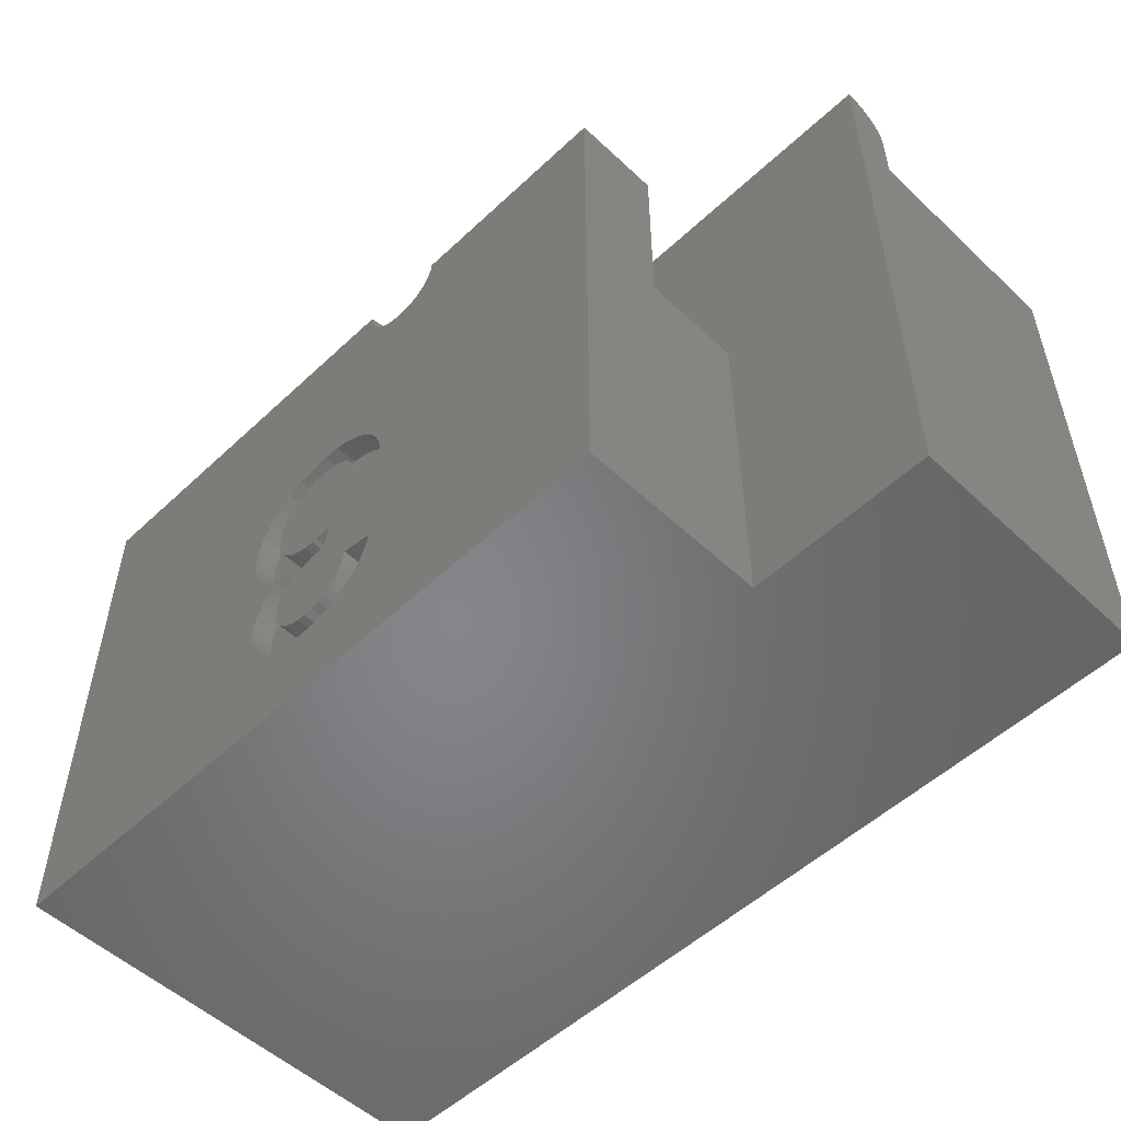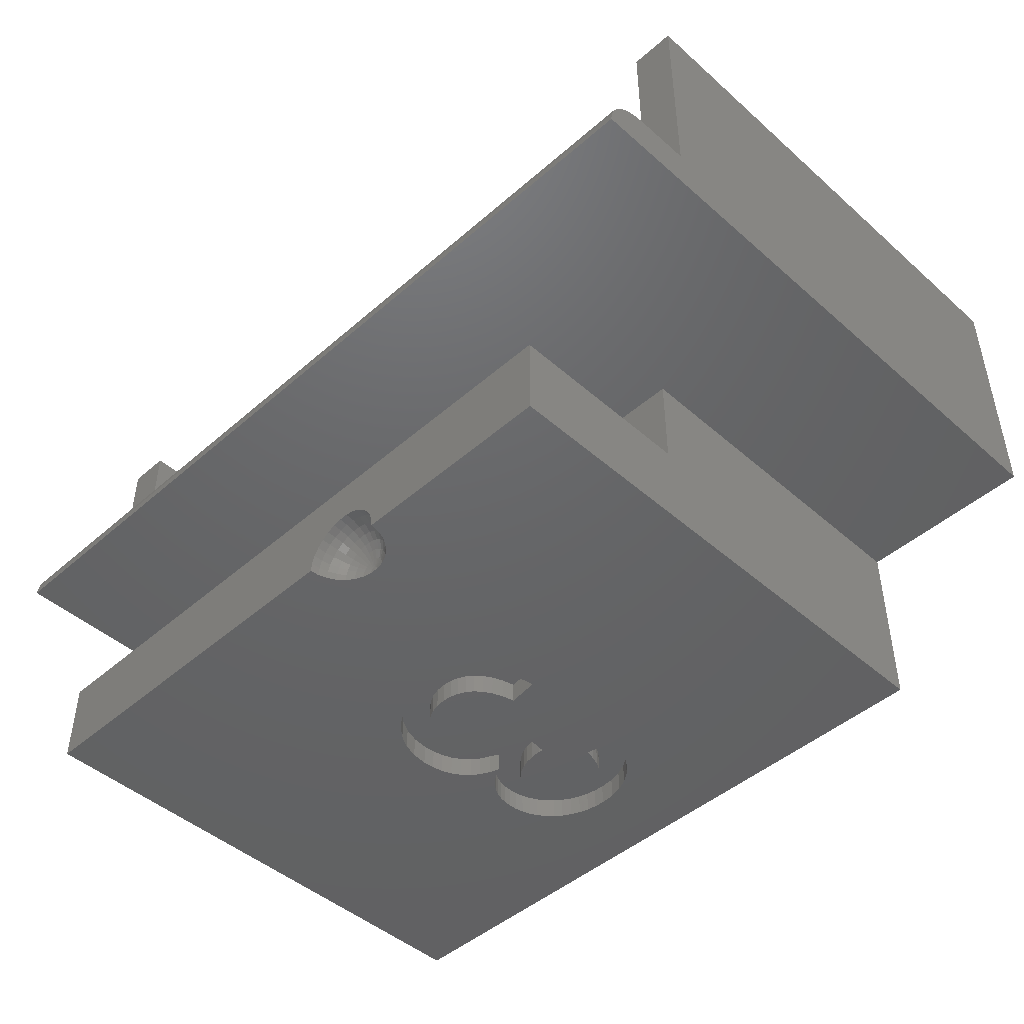
<metadata>
{"format":"stl","ext":"stl","renderer":"f3d","projection":"perspective","resolution":1024,"background":"white","views":[{"elev":-52.9,"azim":45.0,"up":"+Z"},{"elev":-46.3,"azim":44.9,"up":"+Y"}]}
</metadata>
<code>
# stl→obj: 398 verts, 792 faces
v -1 0 6.049
v -1 6 10
v -1 6 -2
v -1 1 10
v -1 0.9945 11.25
v -1 1 11.25
v -1 0 11.25
v -1 0.9945 11.35
v -1 0.9511 11.56
v -1 0.866 11.75
v -1 0.7431 11.92
v -1 0.5878 12.06
v -1 0.4067 12.16
v -1 -4.25 -2
v -1 -2.25 6.049
v -1 -4.25 10.47
v -1 -2.25 10.47
v -1 0.2079 12.23
v -1 0 12.25
v 18.02 6 10
v 19.02 1 10
v 19.02 6 10
v 18.02 1 10
v 0 1 10
v 0 6 10
v 19.02 0 11.25
v 19.02 0.9945 11.35
v 19.02 0.9511 11.56
v 19.02 1 11.25
v 19.02 0.9945 11.25
v 19.02 6 -2
v 19.02 0.866 11.75
v 19.02 0.7431 11.92
v 19.02 0.5878 12.06
v 19.02 0.4067 12.16
v 19.02 0.2079 12.23
v 19.02 0 12.25
v 19.02 0 -2
v 18.02 6 0
v 0 6 0
v 14.87 -4.25 -2
v 14.87 0 -2
v 14.87 0 6.049
v 0 1 0
v 18.02 1 0
v 9.988 -4.042 10.47
v 14.87 -4.25 10.47
v 14.87 -2.25 10.47
v 10.01 -4.25 10.47
v 9.924 -3.843 10.47
v 9.819 -3.662 10.47
v 9.679 -3.507 10.47
v 9.51 -3.384 10.47
v 9.319 -3.299 10.47
v 9.115 -3.255 10.47
v 8.905 -3.255 10.47
v 8.701 -3.299 10.47
v 8.51 -3.384 10.47
v 8.341 -3.507 10.47
v 8.201 -3.662 10.47
v 8.096 -3.843 10.47
v 8.032 -4.042 10.47
v 8.01 -4.25 10.47
v 14.87 -2.25 6.049
v 6.759 -4.25 0.4795
v 6.555 -4.25 2.254
v 5.988 -4.25 1.395
v 7.989 -4.25 1.285
v 8.042 -4.25 1.537
v 6.005 -4.25 1.202
v 7.91 -4.25 1.067
v 6.056 -4.25 1.026
v 7.169 -4.25 0.4797
v 6.964 -4.25 0.463
v 6.141 -4.25 0.8683
v 7.806 -4.25 0.8826
v 6.26 -4.25 0.7274
v 6.407 -4.25 0.6117
v 7.676 -4.25 0.7315
v 6.573 -4.25 0.5291
v 7.525 -4.25 0.614
v 7.356 -4.25 0.5301
v 7.204 -4.25 2.392
v 7.256 -4.25 2.39
v 7.228 -4.25 2.391
v 7.287 -4.25 2.387
v 6.976 -4.25 2.376
v 7.945 -4.25 4.713
v 6.948 -4.25 5.35
v 6.7 -4.25 5.327
v 7.157 -4.25 5.332
v 6.471 -4.25 5.26
v 7.827 -4.25 4.916
v 7.35 -4.25 5.281
v 6.263 -4.25 5.148
v 7.527 -4.25 5.195
v 6.075 -4.25 4.992
v 7.686 -4.25 5.075
v 8.042 -4.25 4.467
v 5.919 -4.25 4.802
v 5.808 -4.25 4.591
v 5.741 -4.25 4.358
v 7.12 -4.25 2.965
v 5.719 -4.25 4.104
v 8.032 -4.25 10.27
v 5.815 -4.25 5.65
v 6.157 -4.25 5.82
v 8.096 -4.25 10.07
v 6.535 -4.25 5.922
v 8.201 -4.25 9.887
v 6.952 -4.25 5.956
v 8.341 -4.25 9.732
v 7.671 -4.25 5.839
v 8.701 -4.25 9.524
v 7.328 -4.25 5.927
v 8.51 -4.25 9.609
v 5.512 -4.25 5.413
v 5.262 -4.25 5.126
v 5.084 -4.25 4.81
v 4.978 -4.25 4.464
v 4.942 -4.25 4.088
v 4.96 -4.25 3.811
v 5.015 -4.25 3.559
v 5.248 -4.25 1.6
v 5.807 -4.25 2.697
v 5.866 -4.25 2.518
v 6.057 -4.25 2.619
v 5.7 -4.25 2.4
v 5.587 -4.25 2.807
v 5.559 -4.25 2.265
v 5.396 -4.25 2.95
v 5.443 -4.25 2.115
v 5.235 -4.25 3.126
v 5.107 -4.25 3.33
v 5.352 -4.25 1.952
v 5.287 -4.25 1.78
v 5.235 -4.25 1.411
v 5.249 -4.25 1.21
v 5.289 -4.25 1.015
v 5.357 -4.25 0.8258
v 6.741 -4.25 -0.1261
v 6.98 -4.25 -0.1392
v 6.512 -4.25 -0.08679
v 6.292 -4.25 -0.0213
v 6.081 -4.25 0.07037
v 5.888 -4.25 0.1847
v 5.719 -4.25 0.318
v 5.574 -4.25 0.4705
v 5.453 -4.25 0.642
v 9.988 -4.25 10.27
v 9.924 -4.25 10.07
v 9.819 -4.25 9.887
v 9.679 -4.25 9.732
v 8.663 -4.25 4.951
v 9.51 -4.25 9.609
v 8.488 -4.25 5.237
v 9.319 -4.25 9.524
v 8.256 -4.25 5.488
v 9.115 -4.25 9.48
v 8.905 -4.25 9.48
v 7.98 -4.25 5.693
v 8.784 -4.25 4.63
v 8.848 -4.25 4.275
v 6.887 -4.25 2.945
v 5.74 -4.25 3.863
v 6.644 -4.25 2.965
v 5.802 -4.25 3.644
v 7.255 -4.25 2.991
v 5.905 -4.25 3.447
v 6.049 -4.25 3.272
v 6.225 -4.25 3.129
v 6.423 -4.25 3.027
v 8.116 -4.25 4.178
v 7.404 -4.25 3.026
v 7.322 -4.25 2.383
v 8.775 -4.25 1.407
v 6.76 -4.25 2.331
v 6.362 -4.25 2.147
v 6.011 -4.25 1.632
v 6.198 -4.25 2.009
v 6.081 -4.25 1.837
v 8.686 -4.25 1.059
v 8.555 -4.25 0.7534
v 8.381 -4.25 0.4888
v 8.165 -4.25 0.2657
v 7.912 -4.25 0.08853
v 7.63 -4.25 -0.03798
v 7.32 -4.25 -0.1139
v 6.997 -4.25 2.95
v 9.499 -3.403 10.27
v 9.312 -3.32 10.27
v 8.908 -3.277 10.27
v 9.112 -3.277 10.27
v 9.551 -3.649 9.887
v 9.415 -3.549 9.887
v 9.345 -3.671 9.732
v 8.271 -3.921 9.887
v 8.271 -3.713 10.07
v 8.175 -3.878 10.07
v 9.665 -3.523 10.27
v 9.621 -3.571 10.07
v 9.467 -3.459 10.07
v 9.458 -3.753 9.732
v 9.904 -3.852 10.27
v 9.801 -3.675 10.27
v 9.749 -3.713 10.07
v 9.312 -4.186 9.524
v 9.467 -4.047 9.609
v 9.292 -4.124 9.524
v 9.749 -3.921 9.887
v 9.665 -3.774 9.887
v 8.855 -3.982 9.524
v 8.76 -3.817 9.609
v 8.675 -3.878 9.609
v 8.053 -4.047 10.27
v 9.801 -4.082 9.887
v 9.967 -4.047 10.27
v 9.904 -4.06 10.07
v 8.675 -3.671 9.732
v 8.76 -3.481 9.887
v 8.605 -3.549 9.887
v 8.116 -4.06 10.07
v 8.355 -3.774 9.887
v 8.521 -4.146 9.609
v 8.355 -4.111 9.732
v 8.908 -4.228 9.48
v 8.728 -4.124 9.524
v 8.708 -4.186 9.524
v 8.605 -3.956 9.609
v 8.562 -3.753 9.732
v 9.26 -3.481 9.887
v 9.095 -3.445 9.887
v 9.08 -3.585 9.732
v 8.399 -3.571 10.07
v 8.521 -3.403 10.27
v 8.355 -3.523 10.27
v 9.292 -3.381 10.07
v 9.499 -4.146 9.609
v 9.845 -3.878 10.07
v 8.219 -3.675 10.27
v 8.116 -3.852 10.27
v 8.553 -3.459 10.07
v 8.708 -3.32 10.27
v 8.399 -3.978 9.732
v 8.469 -3.857 9.732
v 8.219 -4.082 9.887
v 8.553 -4.047 9.609
v 9.042 -4.151 9.48
v 9.042 -3.943 9.524
v 9.021 -4.146 9.48
v 8.469 -3.649 9.887
v 9.105 -3.956 9.524
v 9.165 -3.774 9.609
v 9.062 -3.753 9.609
v 9.551 -3.857 9.732
v 9.665 -4.111 9.732
v 9.415 -3.956 9.609
v 9.26 -4.068 9.524
v 8.915 -3.956 9.524
v 8.978 -3.943 9.524
v 8.855 -3.774 9.609
v 9.345 -3.878 9.609
v 8.915 -3.341 10.07
v 9.105 -3.341 10.07
v 9.621 -3.978 9.732
v 8.728 -3.381 10.07
v 8.76 -4.068 9.524
v 8.803 -4.02 9.524
v 9.217 -4.02 9.524
v 8.803 -3.614 9.732
v 9.08 -4.172 9.48
v 9.105 -4.207 9.48
v 9.095 -4.189 9.48
v 8.915 -4.207 9.48
v 8.925 -4.189 9.48
v 9.165 -3.982 9.524
v 8.958 -3.753 9.609
v 8.94 -3.585 9.732
v 8.94 -4.172 9.48
v 8.978 -4.151 9.48
v 9.26 -3.817 9.609
v 9.217 -3.614 9.732
v 8.925 -3.445 9.887
v 8.999 -4.146 9.48
v 9.112 -4.228 9.48
v 8.958 -4.159 9.48
v 9.062 -4.159 9.48
v 6.997 -3.75 2.95
v 6.976 -3.75 2.376
v 7.204 -3.75 2.392
v 5.866 -3.75 2.518
v 6.76 -3.75 2.331
v 6.081 -3.75 1.837
v 5.7 -3.75 2.4
v 5.559 -3.75 2.265
v 6.555 -3.75 2.254
v 6.362 -3.75 2.147
v 5.443 -3.75 2.115
v 6.198 -3.75 2.009
v 5.352 -3.75 1.952
v 6.011 -3.75 1.632
v 5.287 -3.75 1.78
v 5.248 -3.75 1.6
v 5.988 -3.75 1.395
v 5.235 -3.75 1.411
v 5.249 -3.75 1.21
v 6.005 -3.75 1.202
v 5.289 -3.75 1.015
v 5.357 -3.75 0.8258
v 6.056 -3.75 1.026
v 5.453 -3.75 0.642
v 6.141 -3.75 0.8683
v 5.574 -3.75 0.4705
v 5.719 -3.75 0.318
v 6.26 -3.75 0.7274
v 5.888 -3.75 0.1847
v 6.407 -3.75 0.6117
v 6.081 -3.75 0.07037
v 6.292 -3.75 -0.0213
v 6.952 -3.75 5.956
v 6.7 -3.75 5.327
v 6.948 -3.75 5.35
v 5.815 -3.75 5.65
v 6.471 -3.75 5.26
v 6.263 -3.75 5.148
v 5.919 -3.75 4.802
v 5.512 -3.75 5.413
v 5.262 -3.75 5.126
v 6.075 -3.75 4.992
v 5.808 -3.75 4.591
v 5.084 -3.75 4.81
v 5.741 -3.75 4.358
v 4.978 -3.75 4.464
v 5.719 -3.75 4.104
v 4.942 -3.75 4.088
v 4.96 -3.75 3.811
v 5.74 -3.75 3.863
v 5.015 -3.75 3.559
v 5.802 -3.75 3.644
v 5.107 -3.75 3.33
v 5.235 -3.75 3.126
v 5.905 -3.75 3.447
v 5.396 -3.75 2.95
v 5.587 -3.75 2.807
v 6.049 -3.75 3.272
v 5.807 -3.75 2.697
v 6.225 -3.75 3.129
v 6.057 -3.75 2.619
v 6.423 -3.75 3.027
v 6.535 -3.75 5.922
v 7.157 -3.75 5.332
v 6.157 -3.75 5.82
v 7.328 -3.75 5.927
v 7.35 -3.75 5.281
v 7.671 -3.75 5.839
v 7.527 -3.75 5.195
v 7.98 -3.75 5.693
v 7.686 -3.75 5.075
v 8.256 -3.75 5.488
v 7.827 -3.75 4.916
v 8.488 -3.75 5.237
v 7.945 -3.75 4.713
v 8.663 -3.75 4.951
v 8.042 -3.75 4.467
v 8.784 -3.75 4.63
v 8.116 -3.75 4.178
v 8.848 -3.75 4.275
v 6.644 -3.75 2.965
v 6.887 -3.75 2.945
v 7.12 -3.75 2.965
v 7.228 -3.75 2.391
v 7.255 -3.75 2.991
v 7.256 -3.75 2.39
v 7.287 -3.75 2.387
v 7.322 -3.75 2.383
v 7.404 -3.75 3.026
v 7.989 -3.75 1.285
v 8.775 -3.75 1.407
v 8.042 -3.75 1.537
v 8.686 -3.75 1.059
v 7.91 -3.75 1.067
v 8.381 -3.75 0.4888
v 7.806 -3.75 0.8826
v 8.555 -3.75 0.7534
v 8.165 -3.75 0.2657
v 7.676 -3.75 0.7315
v 7.912 -3.75 0.08853
v 7.525 -3.75 0.614
v 7.63 -3.75 -0.03798
v 7.356 -3.75 0.5301
v 7.32 -3.75 -0.1139
v 7.169 -3.75 0.4797
v 6.98 -3.75 -0.1392
v 6.964 -3.75 0.463
v 6.573 -3.75 0.5291
v 6.741 -3.75 -0.1261
v 6.512 -3.75 -0.08679
v 6.759 -3.75 0.4795
f 1 2 3
f 4 5 6
f 7 8 5
f 7 5 4
f 8 7 9
f 9 7 10
f 10 7 11
f 11 7 12
f 12 7 13
f 7 4 1
f 2 1 4
f 14 1 3
f 1 14 15
f 16 15 14
f 15 16 17
f 13 7 18
f 18 7 19
f 20 21 22
f 21 20 23
f 2 24 25
f 24 2 4
f 26 27 28
f 29 30 21
f 21 31 22
f 27 26 30
f 26 28 32
f 26 32 33
f 26 33 34
f 26 34 35
f 26 35 36
f 26 36 37
f 30 26 21
f 38 21 26
f 21 38 31
f 22 39 20
f 39 31 40
f 31 39 22
f 40 2 25
f 40 3 2
f 3 40 31
f 41 14 42
f 42 31 38
f 3 42 14
f 42 3 31
f 43 7 1
f 7 43 26
f 38 43 42
f 43 38 26
f 24 40 25
f 40 24 44
f 45 20 39
f 20 45 23
f 40 45 39
f 45 40 44
f 45 24 23
f 24 45 44
f 27 9 28
f 9 27 8
f 12 35 34
f 35 12 13
f 30 8 27
f 8 30 5
f 18 37 36
f 37 18 19
f 11 34 33
f 34 11 12
f 28 10 32
f 10 28 9
f 32 11 33
f 11 32 10
f 13 36 35
f 36 13 18
f 7 37 19
f 37 7 26
f 6 30 29
f 30 6 5
f 23 29 21
f 29 23 6
f 24 6 23
f 6 24 4
f 46 47 48
f 47 46 49
f 48 50 46
f 48 51 50
f 48 52 51
f 48 53 52
f 48 54 53
f 48 55 54
f 48 56 55
f 17 56 48
f 17 57 56
f 17 58 57
f 17 59 58
f 17 60 59
f 17 61 60
f 17 62 61
f 16 62 17
f 62 16 63
f 48 47 64
f 64 42 43
f 41 64 47
f 64 41 42
f 65 66 67
f 66 68 69
f 65 67 70
f 66 71 68
f 65 70 72
f 73 66 74
f 65 72 75
f 66 76 71
f 65 75 77
f 66 73 76
f 65 77 78
f 76 73 79
f 65 78 80
f 79 73 81
f 66 65 74
f 81 73 82
f 83 84 85
f 83 86 84
f 69 86 83
f 69 83 87
f 88 89 90
f 89 88 91
f 88 90 92
f 91 93 94
f 88 92 95
f 94 93 96
f 88 95 97
f 96 93 98
f 99 97 100
f 91 88 93
f 99 100 101
f 97 99 88
f 102 99 101
f 103 99 102
f 103 102 104
f 16 105 63
f 106 105 16
f 107 105 106
f 105 107 108
f 109 108 107
f 108 109 110
f 111 112 109
f 113 114 115
f 112 111 116
f 116 115 114
f 115 116 111
f 110 109 112
f 16 117 106
f 16 118 117
f 16 119 118
f 16 120 119
f 16 121 120
f 14 121 16
f 121 14 122
f 122 14 123
f 124 123 14
f 125 126 127
f 128 125 129
f 130 129 131
f 125 128 126
f 132 131 133
f 123 124 134
f 129 130 128
f 131 132 130
f 133 135 132
f 136 134 124
f 133 136 135
f 134 136 133
f 124 14 137
f 137 14 138
f 138 14 139
f 139 14 140
f 141 14 142
f 143 14 141
f 144 14 143
f 145 14 144
f 146 14 145
f 147 14 146
f 148 14 147
f 149 14 148
f 140 14 149
f 150 47 49
f 151 47 150
f 152 47 151
f 153 47 152
f 154 153 155
f 156 155 157
f 158 157 159
f 114 113 160
f 161 160 113
f 160 161 159
f 158 159 161
f 157 158 156
f 155 156 154
f 153 154 47
f 162 47 154
f 163 47 162
f 164 104 165
f 166 165 167
f 168 99 103
f 166 167 169
f 166 169 170
f 166 170 171
f 166 171 172
f 173 174 163
f 69 174 175
f 174 176 163
f 69 87 177
f 69 177 66
f 67 178 179
f 179 178 180
f 179 180 181
f 178 67 66
f 86 69 175
f 174 69 176
f 41 163 176
f 41 176 182
f 41 182 183
f 41 142 14
f 163 41 47
f 184 41 183
f 185 41 184
f 186 41 185
f 187 41 186
f 188 41 187
f 142 41 188
f 173 168 174
f 165 166 164
f 99 168 173
f 104 189 103
f 104 164 189
f 190 54 191
f 192 55 56
f 55 192 193
f 194 195 196
f 197 198 199
f 200 52 190
f 201 190 202
f 203 194 196
f 204 205 206
f 207 208 209
f 210 206 211
f 212 213 214
f 105 215 63
f 152 216 153
f 217 204 218
f 219 220 221
f 151 217 218
f 110 222 108
f 223 198 197
f 116 224 225
f 226 227 228
f 114 224 116
f 229 214 230
f 231 232 233
f 234 235 236
f 202 191 237
f 205 51 52
f 155 238 157
f 211 201 194
f 216 218 210
f 239 204 206
f 217 50 204
f 198 234 240
f 199 241 222
f 242 243 235
f 244 245 223
f 244 197 246
f 246 197 222
f 112 225 110
f 197 199 222
f 199 198 241
f 247 244 225
f 248 249 250
f 251 221 234
f 219 221 251
f 252 253 249
f 194 201 195
f 195 202 237
f 196 195 231
f 253 233 254
f 255 194 203
f 211 194 255
f 152 218 216
f 153 256 238
f 49 46 217
f 217 46 50
f 52 53 190
f 50 51 205
f 215 62 63
f 223 234 198
f 198 240 241
f 241 61 215
f 234 236 240
f 236 59 60
f 225 244 246
f 244 223 197
f 225 246 110
f 110 246 222
f 116 225 112
f 213 219 214
f 208 257 258
f 214 219 230
f 259 260 261
f 203 196 262
f 155 153 238
f 235 58 236
f 212 261 213
f 229 230 245
f 230 219 251
f 263 193 192
f 193 263 264
f 191 193 264
f 204 50 205
f 211 206 201
f 201 202 195
f 231 264 232
f 195 237 231
f 202 190 191
f 255 203 257
f 208 255 257
f 263 192 243
f 190 53 54
f 151 218 152
f 239 206 210
f 265 255 208
f 265 211 255
f 150 217 151
f 150 49 217
f 191 54 193
f 54 55 193
f 206 205 201
f 205 52 200
f 266 243 242
f 251 234 223
f 240 60 61
f 247 245 244
f 247 229 245
f 228 227 247
f 267 229 247
f 220 266 221
f 268 214 229
f 268 212 214
f 253 254 249
f 258 257 269
f 266 263 243
f 221 266 242
f 220 263 266
f 270 220 219
f 231 237 264
f 237 191 264
f 258 269 271
f 257 203 262
f 272 258 273
f 256 265 208
f 238 256 208
f 236 58 59
f 192 56 57
f 216 210 265
f 210 211 265
f 218 239 210
f 218 204 239
f 256 216 265
f 153 216 256
f 205 200 201
f 201 200 190
f 215 61 62
f 222 241 215
f 108 215 105
f 108 222 215
f 224 247 225
f 160 226 114
f 226 228 114
f 221 242 234
f 242 235 234
f 230 251 245
f 245 251 223
f 241 240 61
f 240 236 60
f 228 247 224
f 114 228 224
f 227 267 247
f 274 275 267
f 261 270 219
f 276 253 252
f 213 261 219
f 277 278 261
f 275 268 267
f 267 268 229
f 279 212 268
f 280 260 259
f 243 192 57
f 243 57 235
f 262 196 281
f 262 281 276
f 238 208 207
f 157 238 207
f 209 208 258
f 274 267 227
f 282 231 233
f 196 231 282
f 283 263 220
f 283 264 263
f 264 283 232
f 276 252 248
f 252 249 248
f 278 283 220
f 278 232 283
f 232 278 233
f 233 277 254
f 277 233 278
f 284 260 280
f 249 284 250
f 284 249 260
f 275 279 268
f 235 57 58
f 253 282 233
f 196 282 253
f 257 262 269
f 273 258 271
f 157 207 285
f 159 157 285
f 226 274 227
f 254 260 249
f 260 254 277
f 260 277 261
f 270 278 220
f 261 278 270
f 280 259 212
f 259 261 212
f 279 286 212
f 286 280 212
f 281 253 276
f 281 196 253
f 287 276 248
f 271 276 287
f 269 276 271
f 269 262 276
f 207 209 285
f 209 258 272
f 285 209 272
f 272 159 285
f 273 159 272
f 271 159 273
f 287 159 271
f 248 159 287
f 250 159 248
f 284 159 250
f 280 159 284
f 286 159 280
f 279 159 286
f 275 159 279
f 274 159 275
f 226 159 274
f 159 226 160
f 1 64 43
f 64 1 15
f 64 17 48
f 17 64 15
f 288 289 290
f 291 292 289
f 293 294 295
f 291 296 292
f 291 297 296
f 293 295 298
f 291 299 297
f 293 298 300
f 294 293 299
f 301 300 302
f 300 301 293
f 303 301 302
f 304 303 305
f 303 304 301
f 306 304 305
f 306 307 304
f 308 307 306
f 309 307 308
f 307 309 310
f 311 310 309
f 310 311 312
f 313 312 311
f 314 312 313
f 312 314 315
f 316 315 314
f 315 316 317
f 318 317 316
f 319 317 318
f 320 321 322
f 323 324 321
f 323 325 324
f 326 327 328
f 323 329 325
f 330 328 331
f 327 326 329
f 328 330 326
f 332 331 333
f 331 332 330
f 333 334 332
f 335 334 333
f 336 334 335
f 334 336 337
f 338 337 336
f 337 338 339
f 340 339 338
f 341 339 340
f 339 341 342
f 343 342 341
f 344 342 343
f 342 344 345
f 346 345 344
f 345 346 347
f 348 347 346
f 347 348 349
f 321 320 350
f 351 320 322
f 321 350 352
f 320 351 353
f 321 352 323
f 354 353 351
f 329 323 327
f 353 354 355
f 356 355 354
f 355 356 357
f 358 357 356
f 357 358 359
f 360 359 358
f 359 360 361
f 362 361 360
f 361 362 363
f 364 363 362
f 363 364 365
f 366 365 364
f 365 366 367
f 349 348 368
f 289 368 348
f 289 369 368
f 289 288 369
f 288 290 370
f 371 370 290
f 289 348 291
f 299 291 294
f 370 371 372
f 373 372 371
f 374 372 373
f 375 372 374
f 372 375 376
f 377 378 379
f 380 377 381
f 377 380 378
f 382 381 383
f 381 384 380
f 385 383 386
f 387 386 388
f 389 388 390
f 381 382 384
f 391 390 392
f 393 392 394
f 317 319 395
f 393 394 396
f 397 395 319
f 395 397 398
f 396 398 397
f 398 396 394
f 392 393 391
f 390 391 389
f 388 389 387
f 383 385 382
f 386 387 385
f 107 350 109
f 350 107 352
f 106 352 107
f 352 106 323
f 117 323 106
f 323 117 327
f 117 328 327
f 328 117 118
f 118 331 328
f 331 118 119
f 119 333 331
f 333 119 120
f 120 335 333
f 335 120 121
f 121 336 335
f 336 121 122
f 122 338 336
f 338 122 123
f 123 340 338
f 340 123 134
f 134 341 340
f 341 134 133
f 133 343 341
f 343 133 131
f 343 129 344
f 129 343 131
f 344 125 346
f 125 344 129
f 346 127 348
f 127 346 125
f 126 348 127
f 348 126 291
f 128 291 126
f 291 128 294
f 130 294 128
f 294 130 295
f 130 298 295
f 298 130 132
f 132 300 298
f 300 132 135
f 135 302 300
f 302 135 136
f 136 303 302
f 303 136 124
f 124 305 303
f 305 124 137
f 137 306 305
f 306 137 138
f 138 308 306
f 308 138 139
f 139 309 308
f 309 139 140
f 140 311 309
f 311 140 149
f 149 313 311
f 313 149 148
f 148 314 313
f 314 148 147
f 314 146 316
f 146 314 147
f 316 145 318
f 145 316 146
f 318 144 319
f 144 318 145
f 319 143 397
f 143 319 144
f 397 141 396
f 141 397 143
f 396 142 393
f 142 396 141
f 393 188 391
f 188 393 142
f 391 187 389
f 187 391 188
f 389 186 387
f 186 389 187
f 387 185 385
f 185 387 186
f 185 382 385
f 382 185 184
f 184 384 382
f 384 184 183
f 183 380 384
f 380 183 182
f 182 378 380
f 378 182 176
f 69 378 176
f 378 69 379
f 69 377 379
f 377 69 68
f 68 381 377
f 381 68 71
f 71 383 381
f 383 71 76
f 76 386 383
f 386 76 79
f 81 386 79
f 386 81 388
f 82 388 81
f 388 82 390
f 73 390 82
f 390 73 392
f 74 392 73
f 392 74 394
f 65 394 74
f 394 65 398
f 80 398 65
f 398 80 395
f 78 395 80
f 395 78 317
f 77 317 78
f 317 77 315
f 77 312 315
f 312 77 75
f 75 310 312
f 310 75 72
f 72 307 310
f 307 72 70
f 70 304 307
f 304 70 67
f 67 301 304
f 301 67 179
f 179 293 301
f 293 179 181
f 181 299 293
f 299 181 180
f 299 178 297
f 178 299 180
f 297 66 296
f 66 297 178
f 296 177 292
f 177 296 66
f 292 87 289
f 87 292 177
f 289 83 290
f 83 289 87
f 290 85 371
f 85 290 83
f 371 84 373
f 84 371 85
f 373 86 374
f 86 373 84
f 374 175 375
f 175 374 86
f 175 376 375
f 376 175 174
f 168 376 174
f 376 168 372
f 103 372 168
f 372 103 370
f 189 370 103
f 370 189 288
f 164 288 189
f 288 164 369
f 166 369 164
f 369 166 368
f 172 368 166
f 368 172 349
f 171 349 172
f 349 171 347
f 170 347 171
f 347 170 345
f 170 342 345
f 342 170 169
f 169 339 342
f 339 169 167
f 167 337 339
f 337 167 165
f 165 334 337
f 334 165 104
f 104 332 334
f 332 104 102
f 102 330 332
f 330 102 101
f 101 326 330
f 326 101 100
f 100 329 326
f 329 100 97
f 329 95 325
f 95 329 97
f 325 92 324
f 92 325 95
f 324 90 321
f 90 324 92
f 321 89 322
f 89 321 90
f 322 91 351
f 91 322 89
f 351 94 354
f 94 351 91
f 354 96 356
f 96 354 94
f 356 98 358
f 98 356 96
f 98 360 358
f 360 98 93
f 93 362 360
f 362 93 88
f 88 364 362
f 364 88 99
f 99 366 364
f 366 99 173
f 366 163 367
f 163 366 173
f 163 365 367
f 365 163 162
f 162 363 365
f 363 162 154
f 154 361 363
f 361 154 156
f 156 359 361
f 359 156 158
f 161 359 158
f 359 161 357
f 113 357 161
f 357 113 355
f 115 355 113
f 355 115 353
f 111 353 115
f 353 111 320
f 109 320 111
f 320 109 350

</code>
